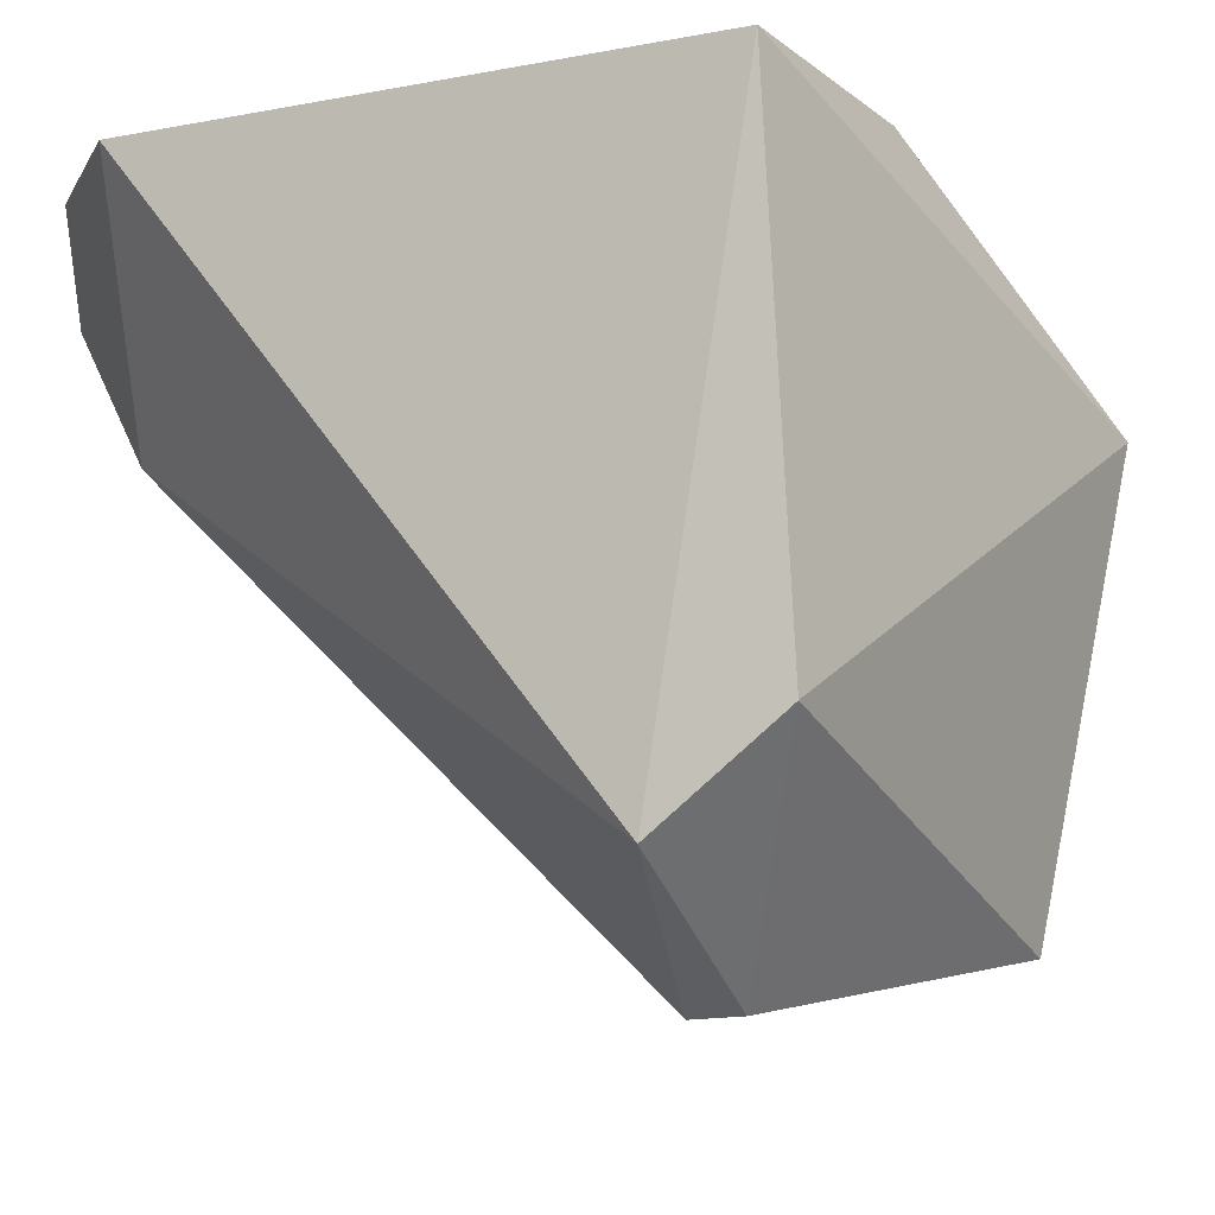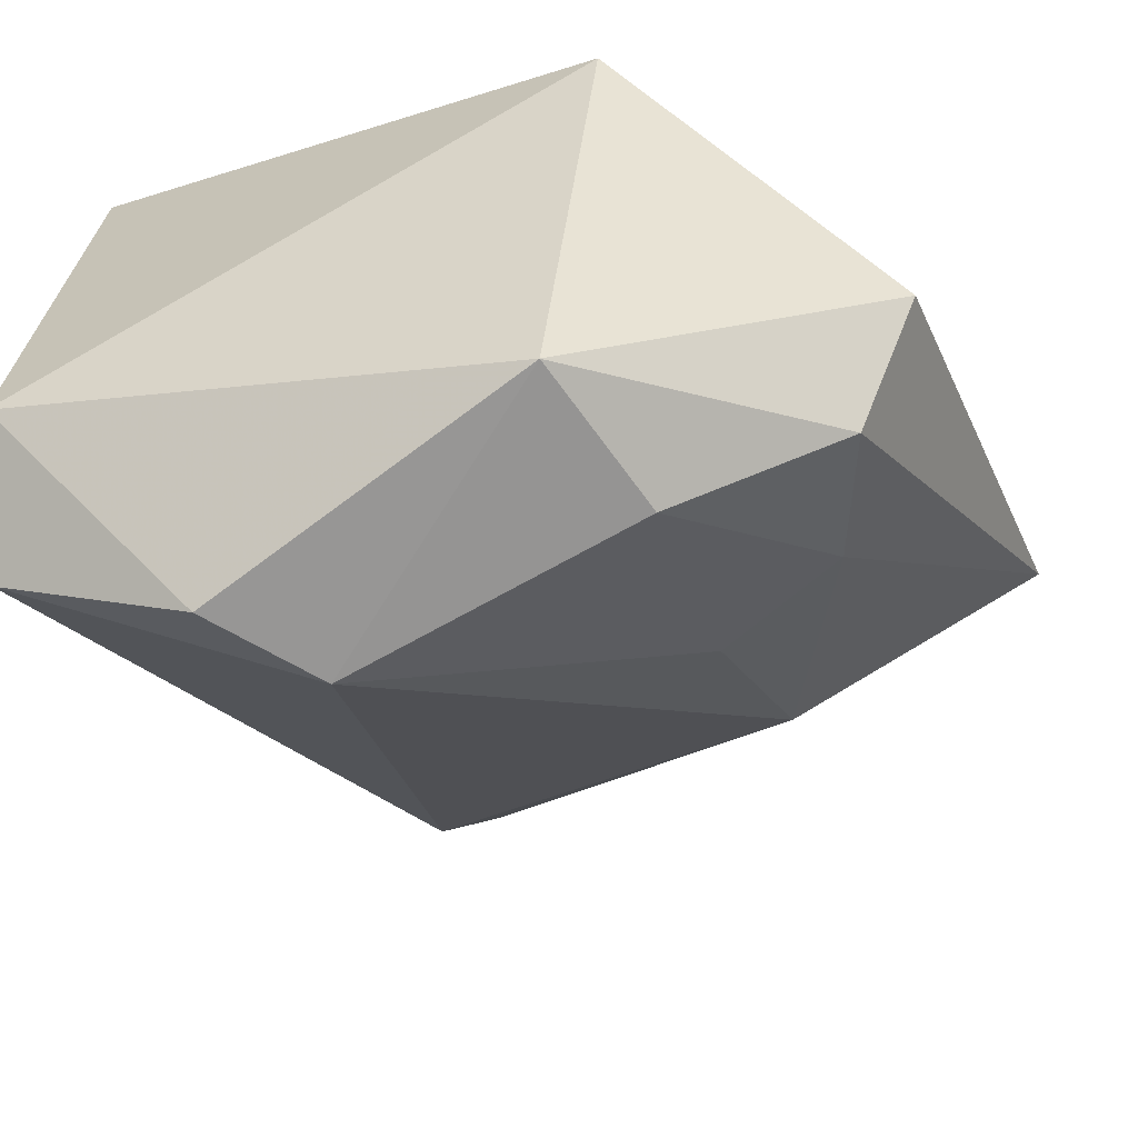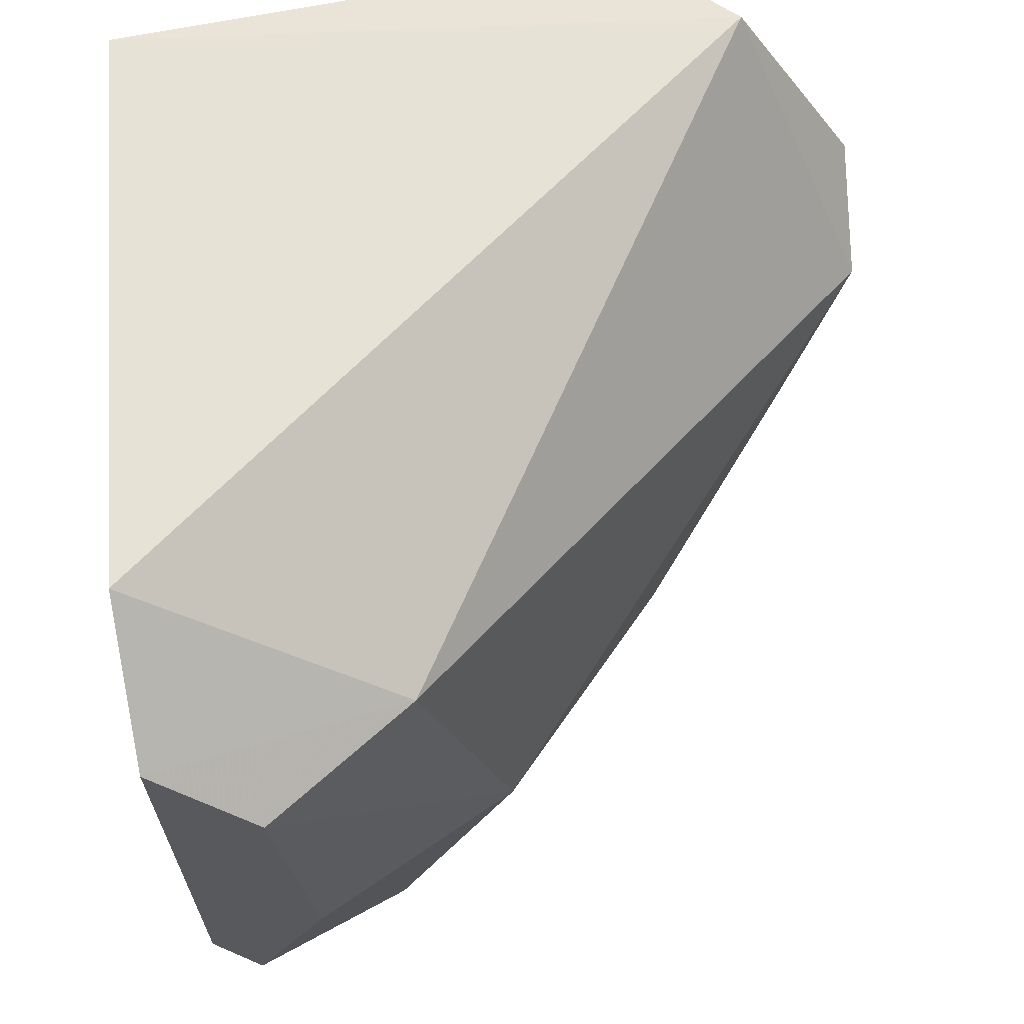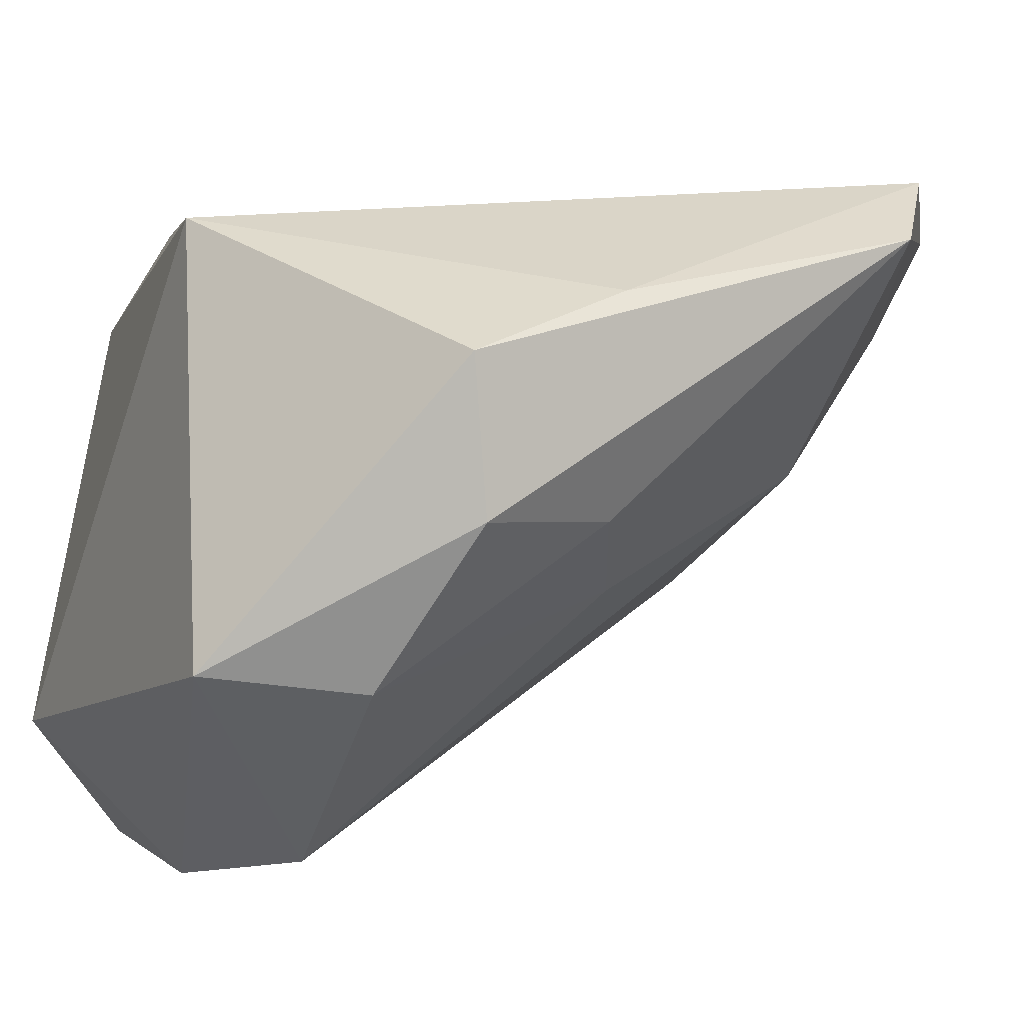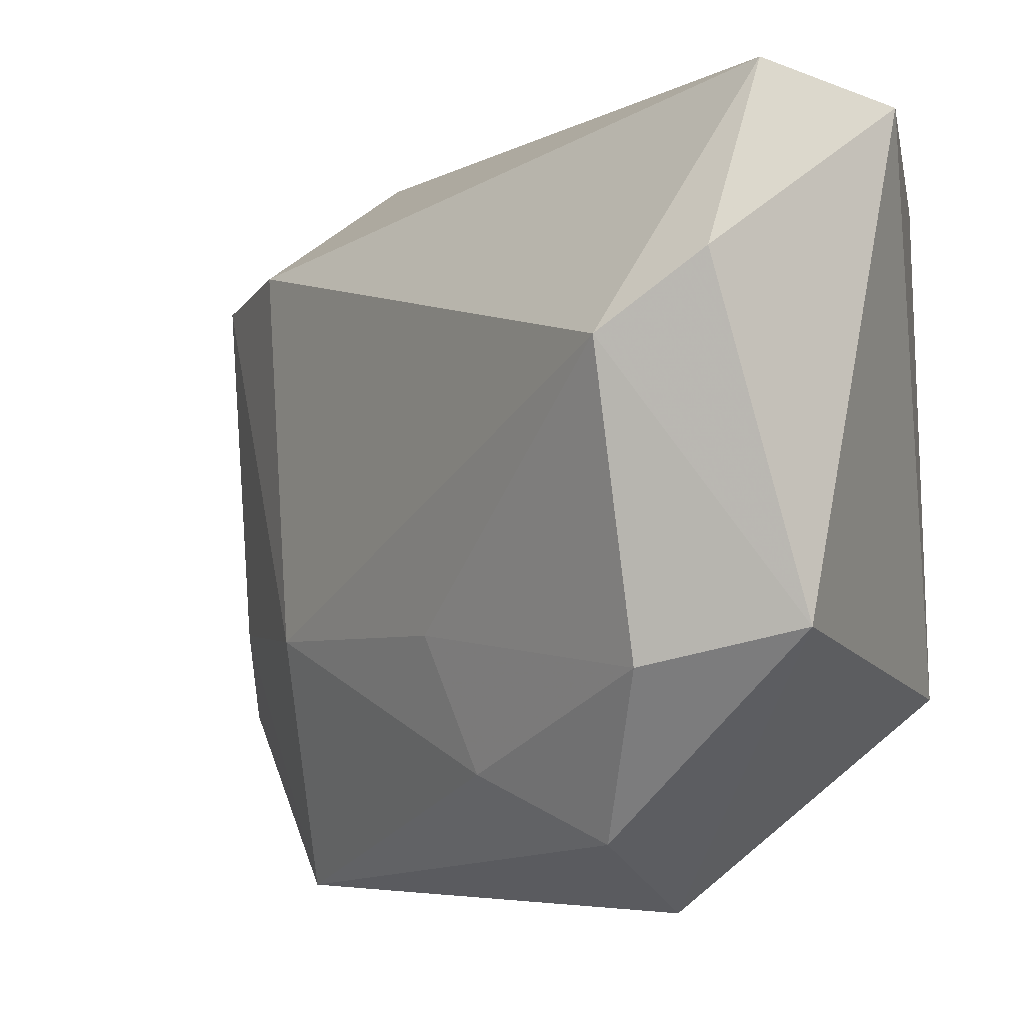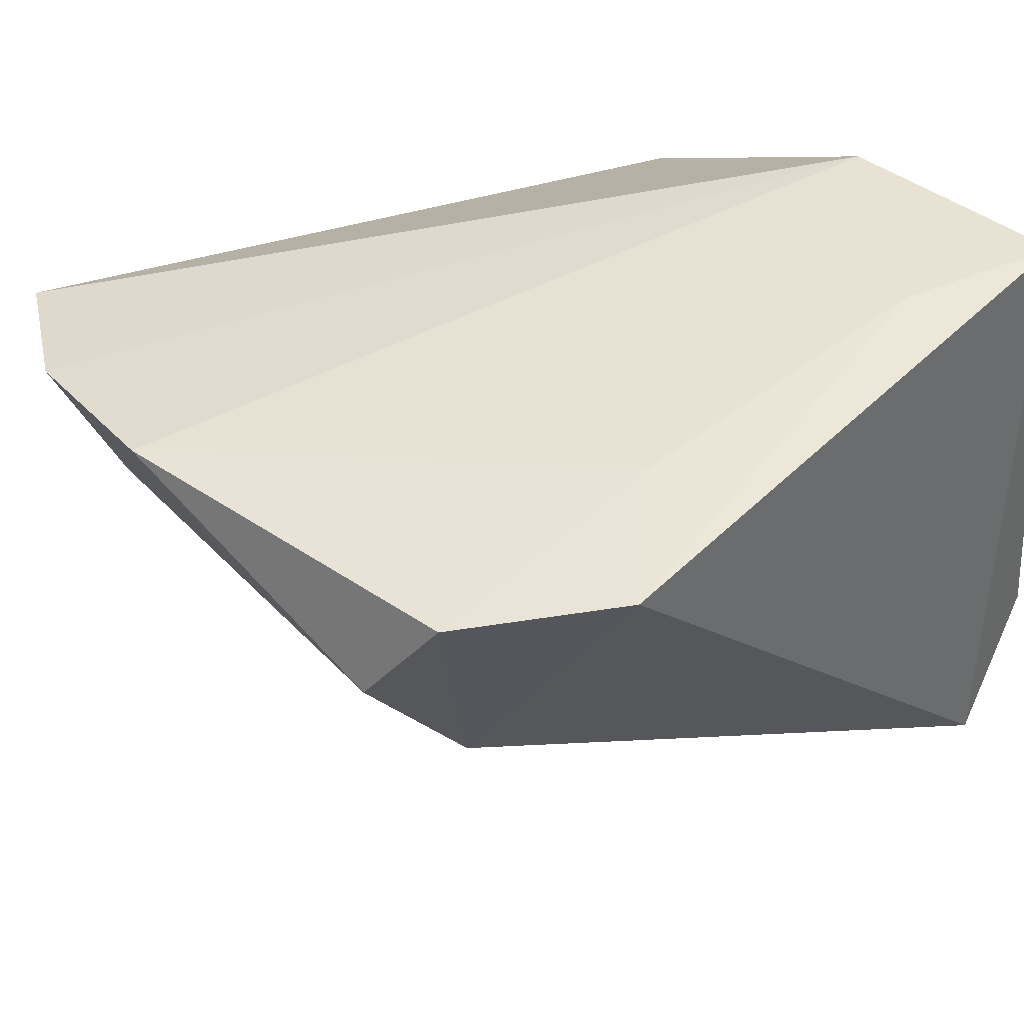
<metadata>
{"format":"obj","ext":"obj","renderer":"f3d","projection":"perspective","resolution":1024,"background":"white","views":[{"elev":-8.9,"azim":-145.7,"up":"+Z"},{"elev":-59.5,"azim":-68.1,"up":"+Z"},{"elev":63.5,"azim":84.5,"up":"+Y"},{"elev":-30.3,"azim":-21.5,"up":"+Z"},{"elev":-2.6,"azim":-165.1,"up":"+Y"},{"elev":46.0,"azim":136.5,"up":"+Z"}]}
</metadata>
<code>
v 0.04988 0.02932 0.03292
v 0.007066 -0.03482 -0.0246
v -0.03288 0.00831 0.03152
v 0.05153 -0.03056 0.02642
v -0.03885 0.03639 -0.02404
v -0.03885 -0.02718 0.007891
v 0.05 -0.01977 0.01869
v -0.02313 0.0189 -0.04822
v -0.009174 -0.04151 -0.03169
v 0.002971 -0.04991 -0.005837
v -0.01149 0.01045 -0.0483
v 0.04271 0.02492 0.005829
v 0.01331 -0.01962 -0.02385
v 0.05378 0.0226 0.02172
v 0.03731 -0.05079 0.009417
v 0.02171 0.02837 0.03401
v -0.03238 -0.01863 -0.0424
v 0.04263 -0.04535 0.02265
v 0.0365 -0.02048 -0.004489
v -0.01386 -0.05002 -0.0175
v -0.01596 0.02929 0.03401
v 0.03478 0.04026 0.03401
v -0.02618 0.04025 -0.03505
v -0.03425 0.03421 0.03309
v -0.01449 -0.02277 -0.04324
v 0.05437 -0.01133 0.03038
f 6 5 17
f 24 5 6
f 24 21 22
f 17 5 8
f 8 11 17
f 3 6 18
f 24 6 3
f 3 21 24
f 20 6 17
f 17 9 20
f 21 3 26
f 12 19 11
f 12 22 1
f 15 20 9
f 17 11 25
f 25 9 17
f 1 22 16
f 16 26 1
f 16 22 21
f 21 26 16
f 19 12 14
f 1 26 14
f 14 12 1
f 23 8 5
f 22 12 23
f 11 8 23
f 23 12 11
f 23 5 24
f 24 22 23
f 2 15 9
f 19 15 2
f 9 25 2
f 10 15 18
f 20 15 10
f 18 6 10
f 6 20 10
f 7 15 19
f 19 14 7
f 7 14 26
f 13 25 11
f 13 2 25
f 11 19 13
f 19 2 13
f 18 15 4
f 15 7 4
f 4 7 26
f 4 3 18
f 4 26 3

</code>
